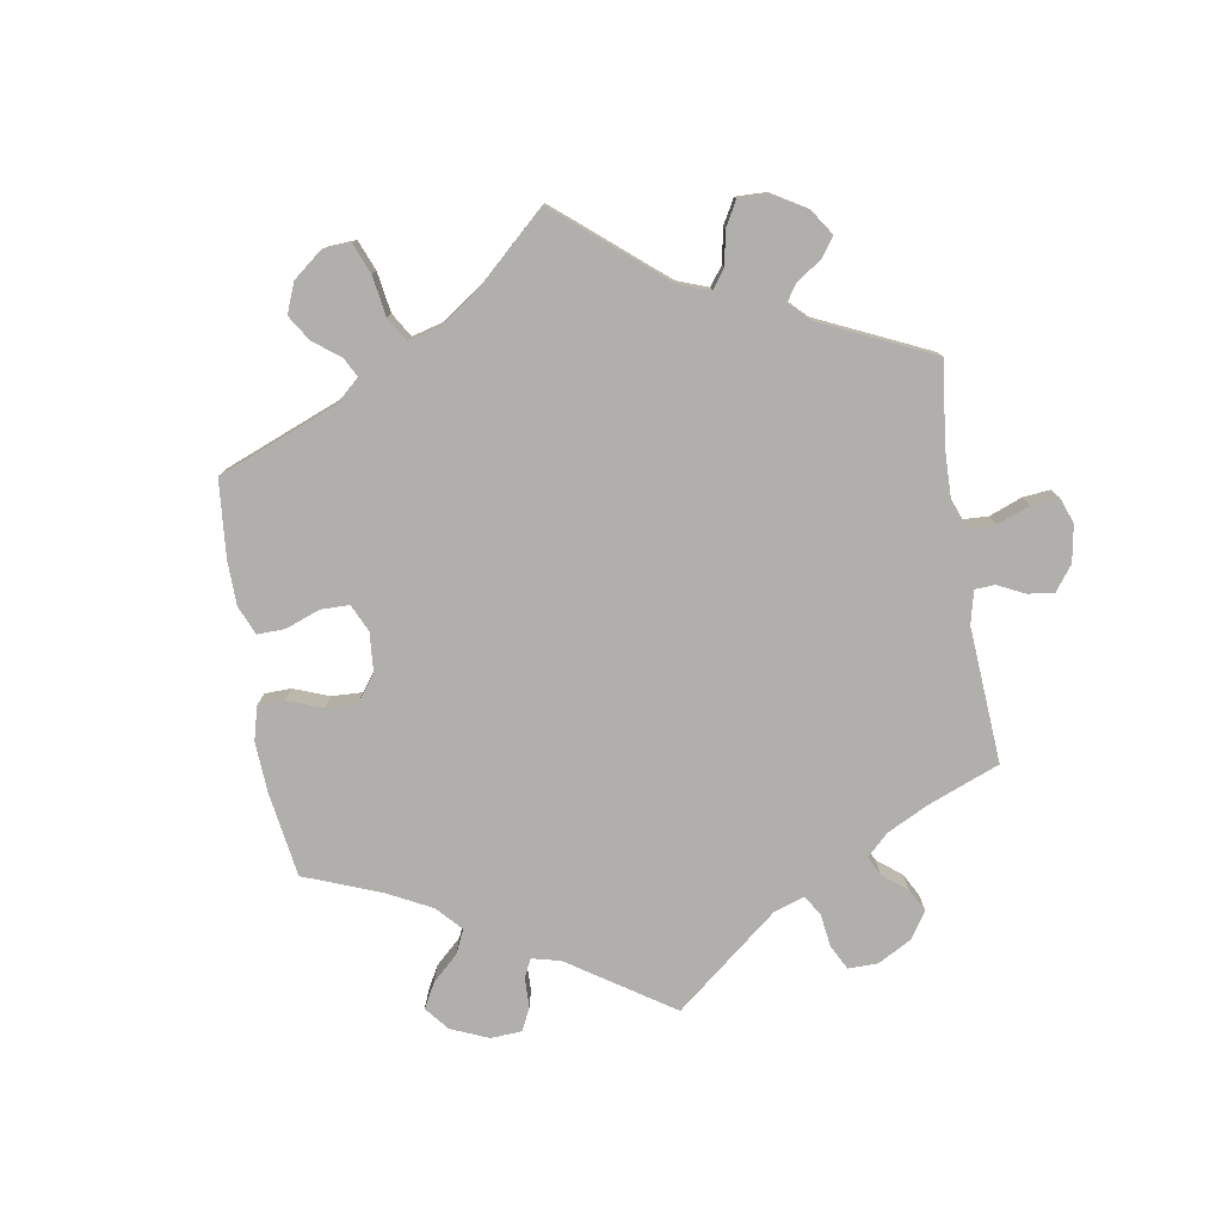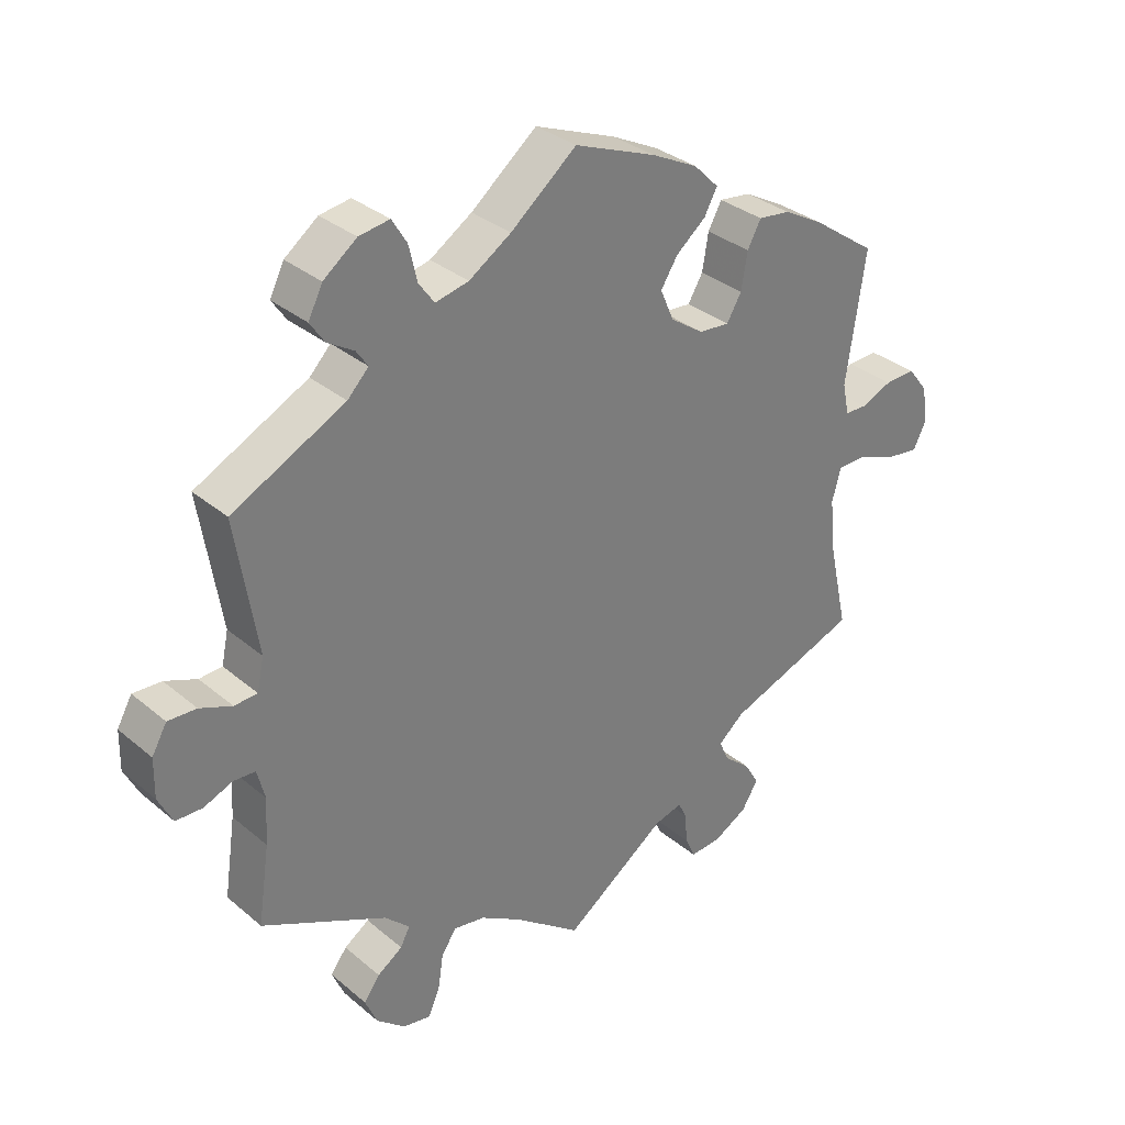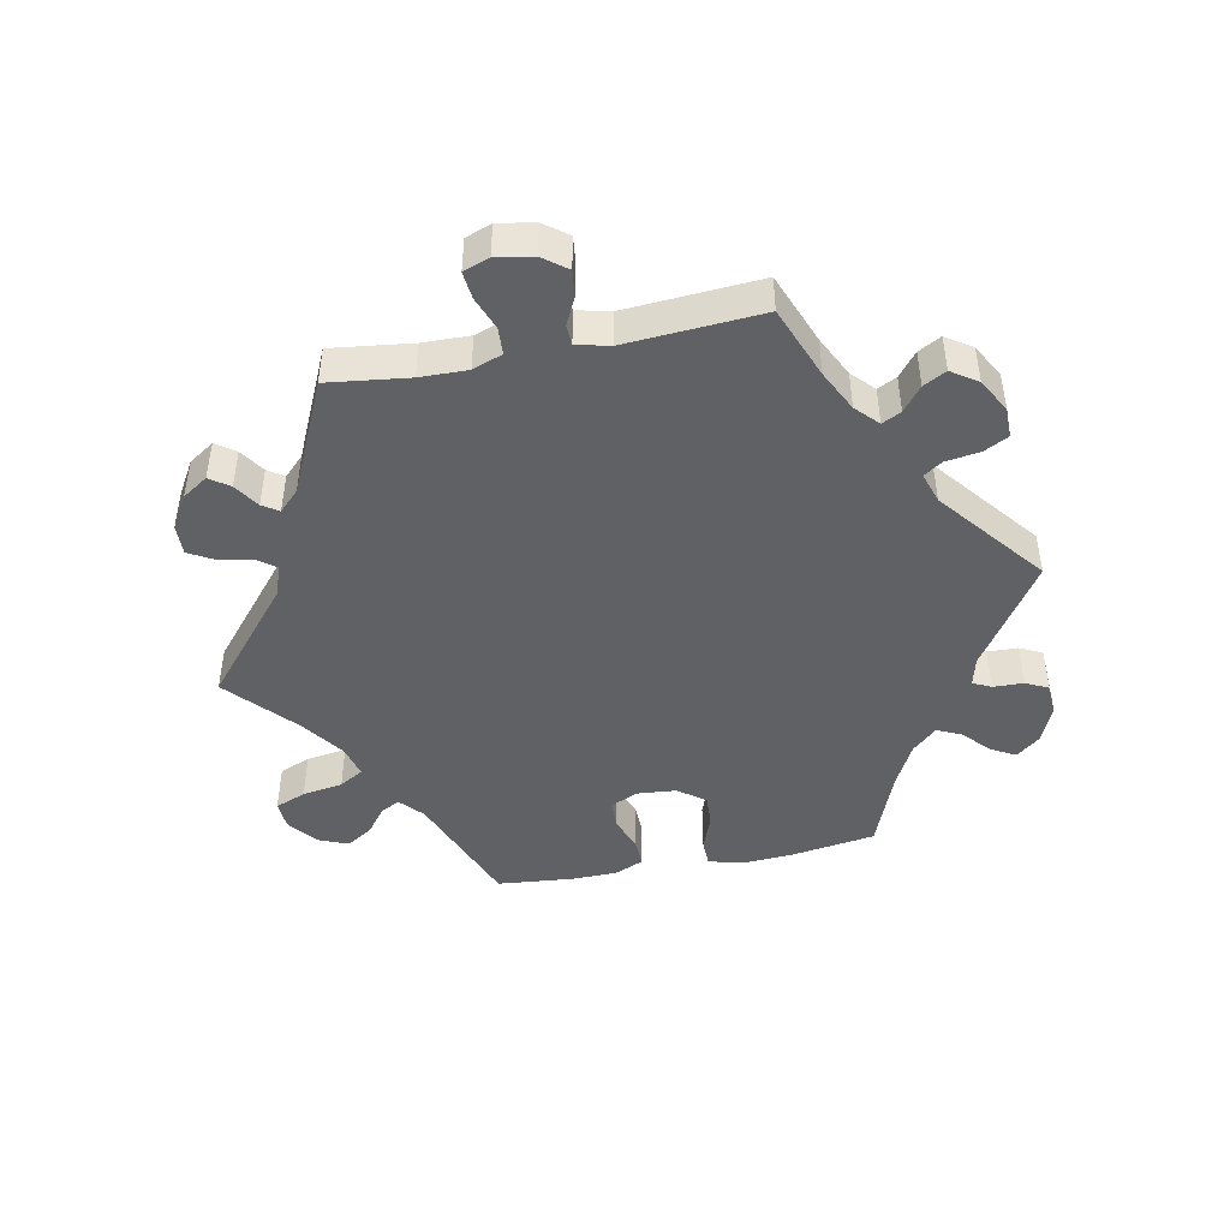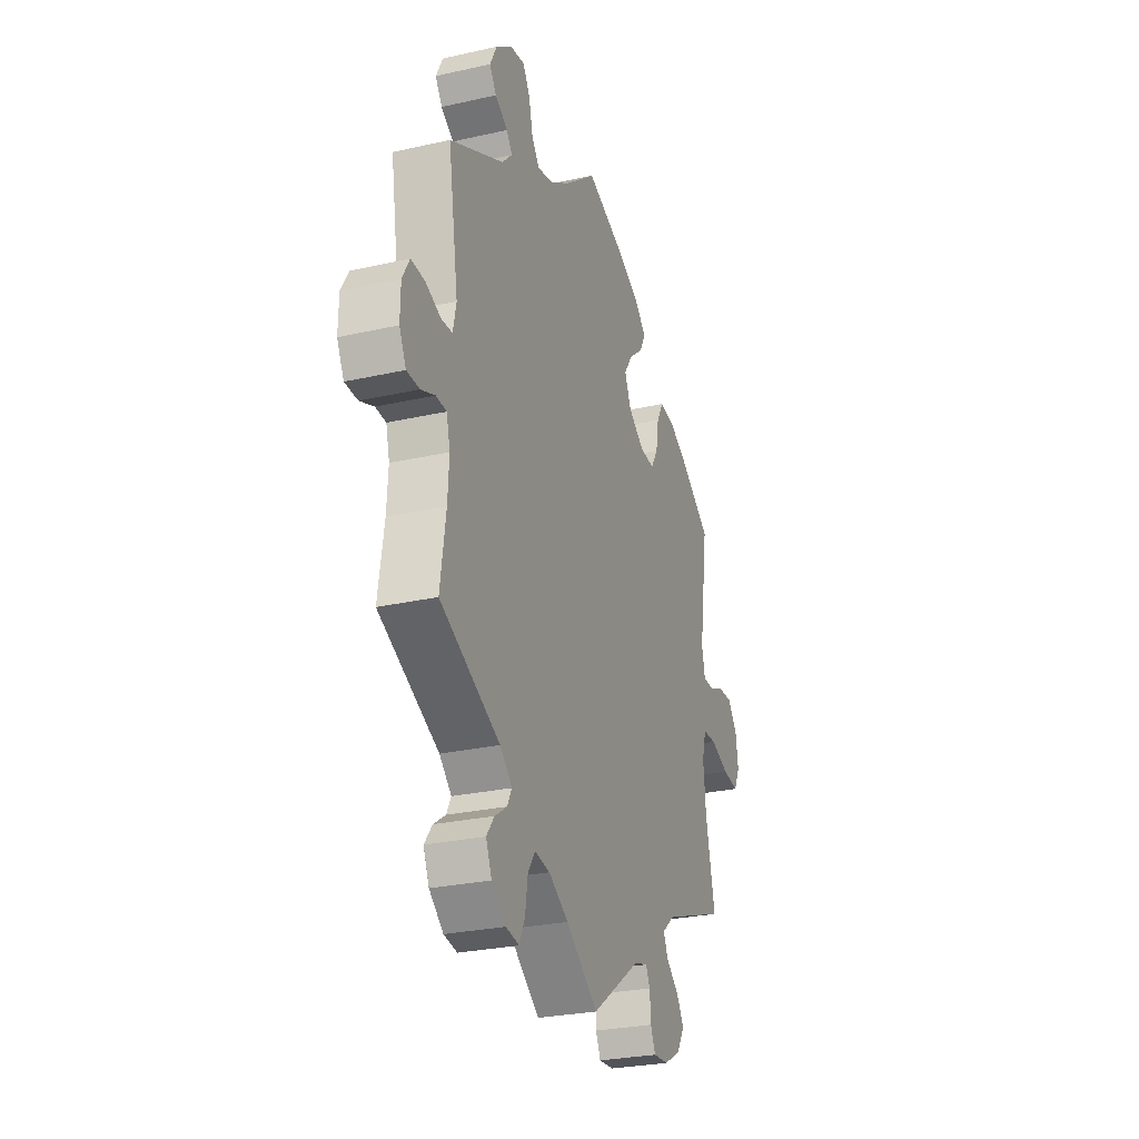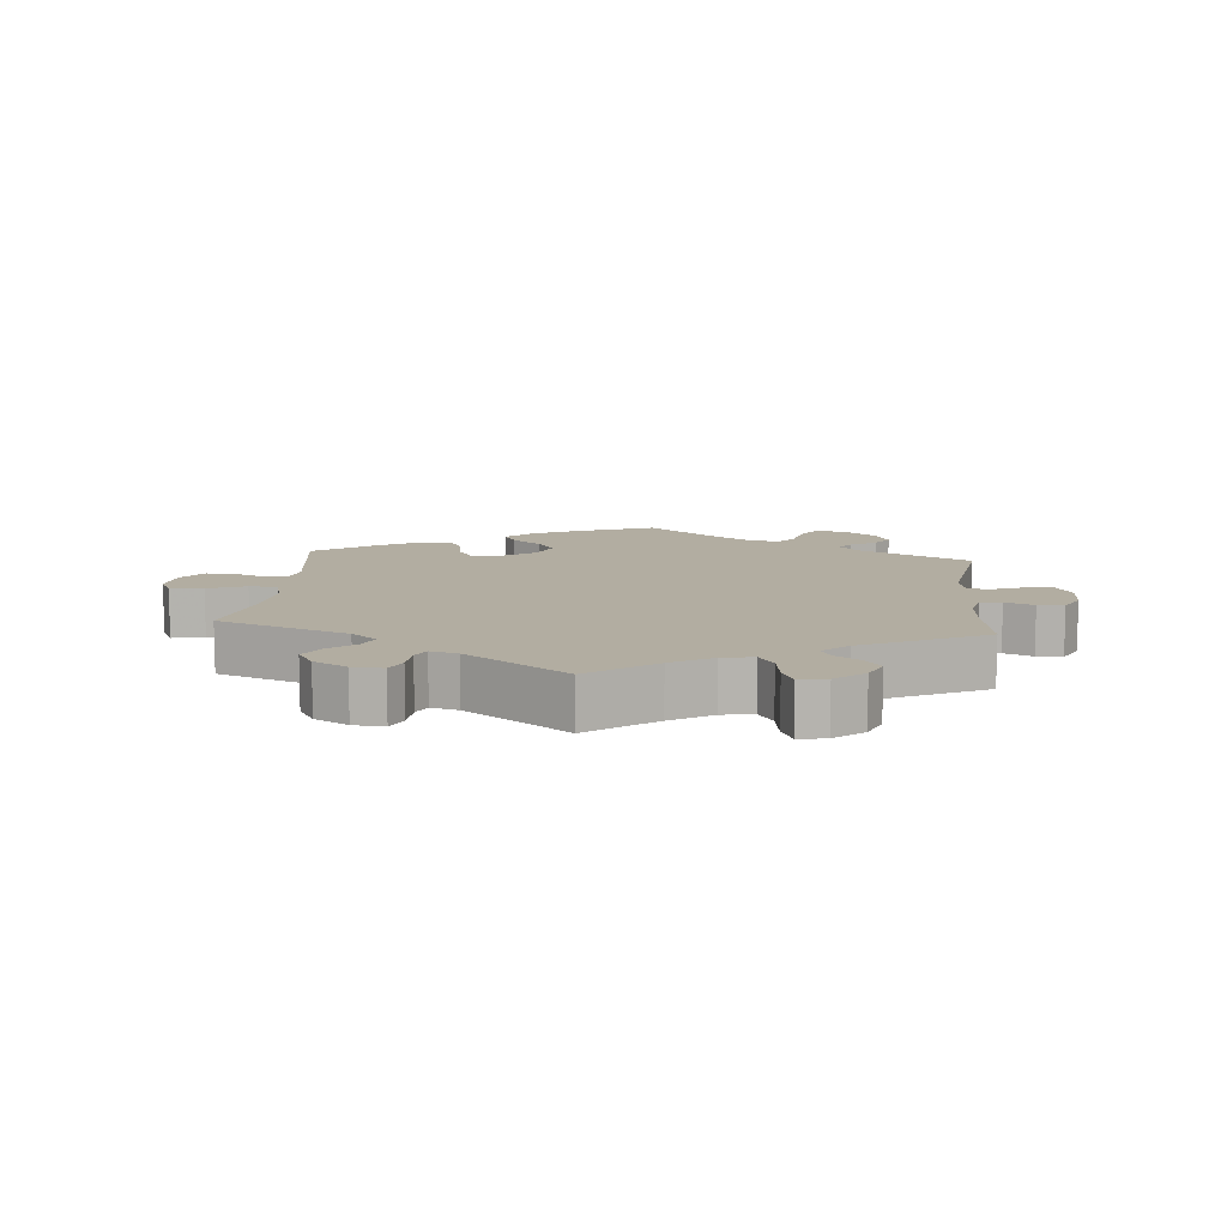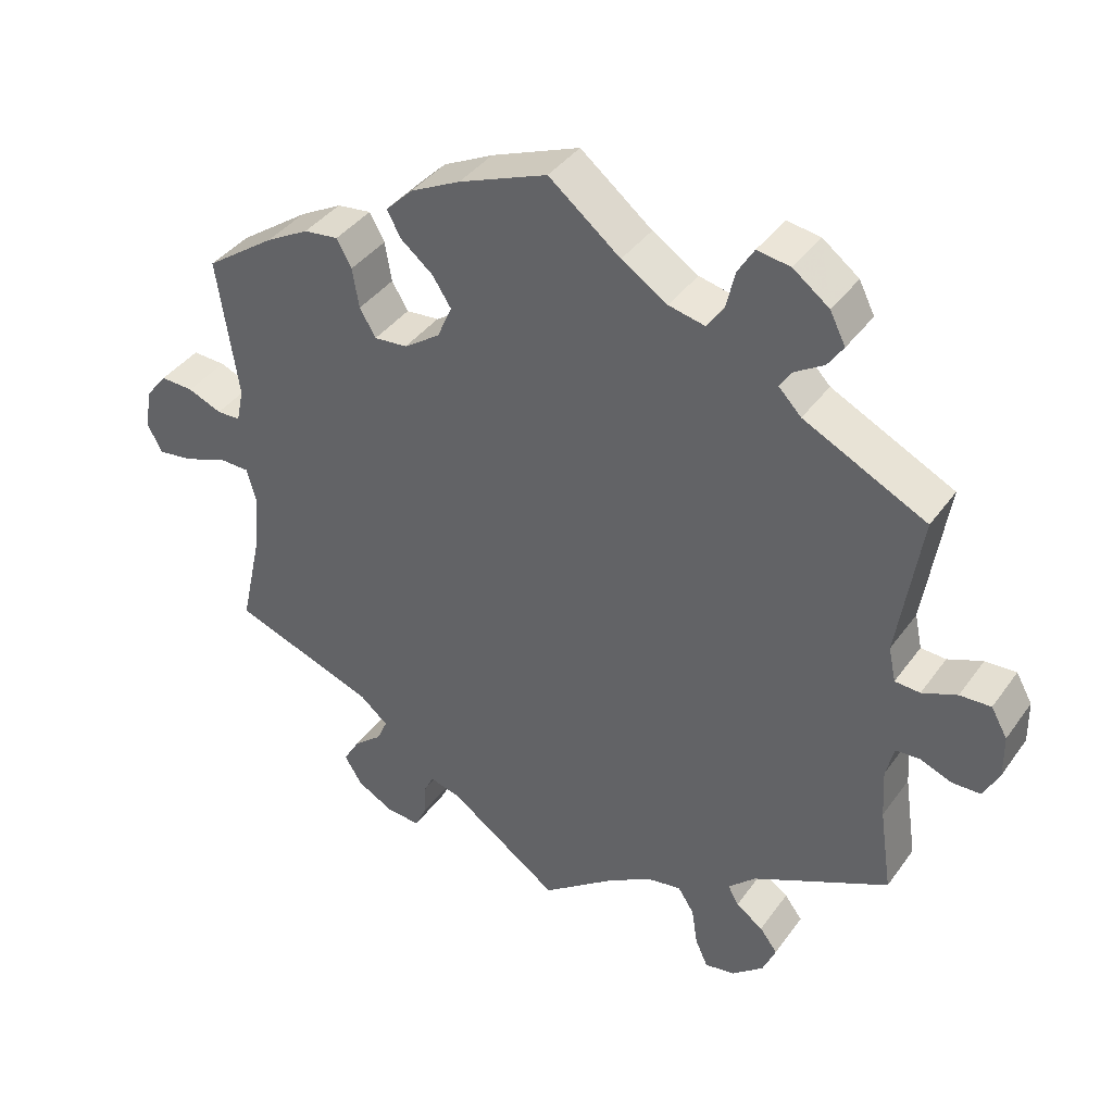
<metadata>
{"format":"obj","ext":"obj","renderer":"f3d","projection":"perspective","resolution":1024,"background":"white","views":[{"elev":-78.2,"azim":129.4,"up":"+Y"},{"elev":32.7,"azim":-41.0,"up":"+Z"},{"elev":-45.7,"azim":-138.9,"up":"+Y"},{"elev":-27.3,"azim":-70.8,"up":"+Z"},{"elev":10.5,"azim":-174.7,"up":"+Y"},{"elev":39.3,"azim":-148.1,"up":"+Z"}]}
</metadata>
<code>
v 0.473 0.07 0.098
v 0.483 0.07 0.052
v 0.515 0.07 0.051
v 0.561 0.07 0.07
v 0.606 0.07 0.072
v 0.636 0.07 0.034
v 0.644 0.07 -0.021
v 0.625 0.07 -0.059
v 0.576 0.07 -0.052
v 0.519 0.07 -0.03
v 0.477 0.07 -0.031
v 0.464 0.07 -0.079
v 0.472 0.07 -0.158
v 0.501 0.07 -0.289
v 0.306 0.07 -0.36
v 0.268 0.07 -0.392
v 0.282 0.07 -0.424
v 0.321 0.07 -0.457
v 0.343 0.07 -0.494
v 0.319 0.07 -0.533
v 0.269 0.07 -0.561
v 0.223 0.07 -0.564
v 0.208 0.07 -0.531
v 0.205 0.07 -0.486
v 0.192 0.07 -0.46
v 0.151 0.07 -0.471
v 0 0.07 -0.578
v -0.098 0.07 -0.504
v -0.159 0.07 -0.467
v -0.206 0.07 -0.459
v -0.228 0.07 -0.493
v -0.236 0.07 -0.545
v -0.253 0.07 -0.583
v -0.294 0.07 -0.576
v -0.337 0.07 -0.54
v -0.355 0.07 -0.498
v -0.331 0.07 -0.466
v -0.294 0.07 -0.441
v -0.28 0.07 -0.414
v -0.317 0.07 -0.379
v -0.501 0.07 -0.289
v -0.484 0.07 -0.174
v -0.48 0.07 -0.106
v -0.491 0.07 -0.062
v -0.523 0.07 -0.06
v -0.566 0.07 -0.077
v -0.605 0.07 -0.076
v -0.626 0.07 -0.034
v -0.625 0.07 0.024
v -0.603 0.07 0.063
v -0.561 0.07 0.061
v -0.514 0.07 0.042
v -0.48 0.07 0.044
v -0.47 0.07 0.091
v -0.501 0.07 0.288
v -0.335 0.07 0.371
v -0.304 0.07 0.403
v -0.321 0.07 0.428
v -0.36 0.07 0.452
v -0.381 0.07 0.483
v -0.36 0.07 0.525
v -0.311 0.07 0.562
v -0.266 0.07 0.569
v -0.244 0.07 0.533
v -0.232 0.07 0.481
v -0.209 0.07 0.449
v -0.16 0.07 0.46
v -0.098 0.07 0.5
v -0.001 0.07 0.578
v 0.119 0.07 0.531
v 0.187 0.07 0.497
v 0.224 0.07 0.46
v 0.205 0.07 0.425
v 0.161 0.07 0.389
v 0.136 0.07 0.35
v 0.156 0.07 0.304
v 0.205 0.07 0.27
v 0.25 0.07 0.266
v 0.272 0.07 0.303
v 0.281 0.07 0.357
v 0.301 0.07 0.394
v 0.348 0.07 0.388
v 0.406 0.07 0.356
v 0.501 0.07 0.289
v 0.473 0 0.098
v 0.483 0 0.052
v 0.515 0 0.051
v 0.561 0 0.07
v 0.606 0 0.072
v 0.636 0 0.034
v 0.644 0 -0.021
v 0.625 0 -0.059
v 0.576 0 -0.052
v 0.519 0 -0.03
v 0.477 0 -0.031
v 0.464 0 -0.079
v 0.472 0 -0.158
v 0.501 0 -0.289
v 0.306 0 -0.36
v 0.268 0 -0.392
v 0.282 0 -0.424
v 0.321 0 -0.457
v 0.343 0 -0.494
v 0.319 0 -0.533
v 0.269 0 -0.561
v 0.223 0 -0.564
v 0.208 0 -0.531
v 0.205 0 -0.486
v 0.192 0 -0.46
v 0.151 0 -0.471
v 0 0 -0.578
v -0.098 0 -0.504
v -0.159 0 -0.467
v -0.206 0 -0.459
v -0.228 0 -0.493
v -0.236 0 -0.545
v -0.253 0 -0.583
v -0.294 0 -0.576
v -0.337 0 -0.54
v -0.355 0 -0.498
v -0.331 0 -0.466
v -0.294 0 -0.441
v -0.28 0 -0.414
v -0.317 0 -0.379
v -0.501 0 -0.289
v -0.484 0 -0.174
v -0.48 0 -0.106
v -0.491 0 -0.062
v -0.523 0 -0.06
v -0.566 0 -0.077
v -0.605 0 -0.076
v -0.626 0 -0.034
v -0.625 0 0.024
v -0.603 0 0.063
v -0.561 0 0.061
v -0.514 0 0.042
v -0.48 0 0.044
v -0.47 0 0.091
v -0.501 0 0.288
v -0.335 0 0.371
v -0.304 0 0.403
v -0.321 0 0.428
v -0.36 0 0.452
v -0.381 0 0.483
v -0.36 0 0.525
v -0.311 0 0.562
v -0.266 0 0.569
v -0.244 0 0.533
v -0.232 0 0.481
v -0.209 0 0.449
v -0.16 0 0.46
v -0.098 0 0.5
v -0.001 0 0.578
v 0.119 0 0.531
v 0.187 0 0.497
v 0.224 0 0.46
v 0.205 0 0.425
v 0.161 0 0.389
v 0.136 0 0.35
v 0.156 0 0.304
v 0.205 0 0.27
v 0.25 0 0.266
v 0.272 0 0.303
v 0.281 0 0.357
v 0.301 0 0.394
v 0.348 0 0.388
v 0.406 0 0.356
v 0.501 0 0.289
f 83 84 1
f 82 83 1 2
f 79 80 81 82
f 78 79 82 2
f 77 78 2
f 76 77 2
f 71 72 73 74
f 71 74 75
f 68 69 70 71
f 67 68 71 75
f 66 67 75 76
f 62 63 64 65
f 62 65 66
f 61 62 66
f 58 59 60 61
f 57 58 61 66
f 56 57 66 76
f 54 55 56 76
f 49 50 51 52
f 49 52 53
f 48 49 53
f 45 46 47 48
f 44 45 48 53
f 43 44 53 54
f 40 41 42
f 39 40 42 43
f 35 36 37 38
f 35 38 39
f 34 35 39
f 31 32 33 34
f 30 31 34 39
f 29 30 39 43
f 26 27 28
f 25 26 28 29
f 21 22 23 24
f 21 24 25
f 20 21 25
f 17 18 19 20
f 16 17 20 25
f 13 14 15
f 12 13 15 16
f 11 12 16 25
f 7 8 9 10
f 7 10 11
f 6 7 11
f 3 4 5 6
f 2 3 6 11
f 29 43 54 76
f 25 29 76
f 2 11 25 76
f 85 168 167
f 86 85 167 166
f 166 165 164 163
f 86 166 163 162
f 86 162 161
f 86 161 160
f 158 157 156 155
f 159 158 155
f 155 154 153 152
f 159 155 152 151
f 160 159 151 150
f 149 148 147 146
f 150 149 146
f 150 146 145
f 145 144 143 142
f 150 145 142 141
f 160 150 141 140
f 160 140 139 138
f 136 135 134 133
f 137 136 133
f 137 133 132
f 132 131 130 129
f 137 132 129 128
f 138 137 128 127
f 126 125 124
f 127 126 124 123
f 122 121 120 119
f 123 122 119
f 123 119 118
f 118 117 116 115
f 123 118 115 114
f 127 123 114 113
f 112 111 110
f 113 112 110 109
f 108 107 106 105
f 109 108 105
f 109 105 104
f 104 103 102 101
f 109 104 101 100
f 99 98 97
f 100 99 97 96
f 109 100 96 95
f 94 93 92 91
f 95 94 91
f 95 91 90
f 90 89 88 87
f 95 90 87 86
f 160 138 127 113
f 160 113 109
f 160 109 95 86
f 1 85 86 2
f 2 86 87 3
f 3 87 88 4
f 4 88 89 5
f 5 89 90 6
f 6 90 91 7
f 7 91 92 8
f 8 92 93 9
f 9 93 94 10
f 10 94 95 11
f 11 95 96 12
f 12 96 97 13
f 13 97 98 14
f 14 98 99 15
f 15 99 100 16
f 16 100 101 17
f 17 101 102 18
f 18 102 103 19
f 19 103 104 20
f 20 104 105 21
f 21 105 106 22
f 22 106 107 23
f 23 107 108 24
f 24 108 109 25
f 25 109 110 26
f 26 110 111 27
f 27 111 112 28
f 28 112 113 29
f 29 113 114 30
f 30 114 115 31
f 31 115 116 32
f 32 116 117 33
f 33 117 118 34
f 34 118 119 35
f 35 119 120 36
f 36 120 121 37
f 37 121 122 38
f 38 122 123 39
f 39 123 124 40
f 40 124 125 41
f 41 125 126 42
f 42 126 127 43
f 43 127 128 44
f 44 128 129 45
f 45 129 130 46
f 46 130 131 47
f 47 131 132 48
f 48 132 133 49
f 49 133 134 50
f 50 134 135 51
f 51 135 136 52
f 52 136 137 53
f 53 137 138 54
f 54 138 139 55
f 55 139 140 56
f 56 140 141 57
f 57 141 142 58
f 58 142 143 59
f 59 143 144 60
f 60 144 145 61
f 61 145 146 62
f 62 146 147 63
f 63 147 148 64
f 64 148 149 65
f 65 149 150 66
f 66 150 151 67
f 67 151 152 68
f 68 152 153 69
f 69 153 154 70
f 70 154 155 71
f 71 155 156 72
f 72 156 157 73
f 73 157 158 74
f 74 158 159 75
f 75 159 160 76
f 76 160 161 77
f 77 161 162 78
f 78 162 163 79
f 79 163 164 80
f 80 164 165 81
f 81 165 166 82
f 82 166 167 83
f 83 167 168 84
f 84 168 85 1

</code>
